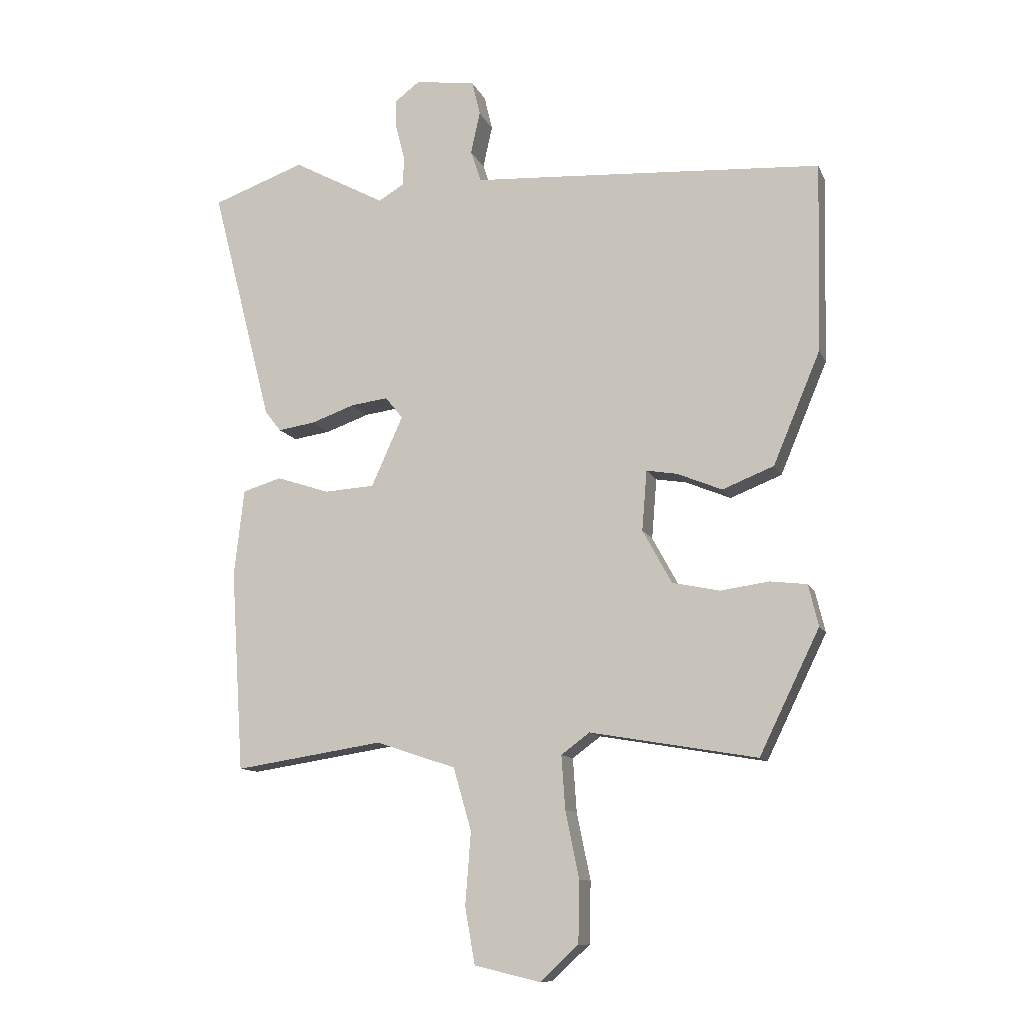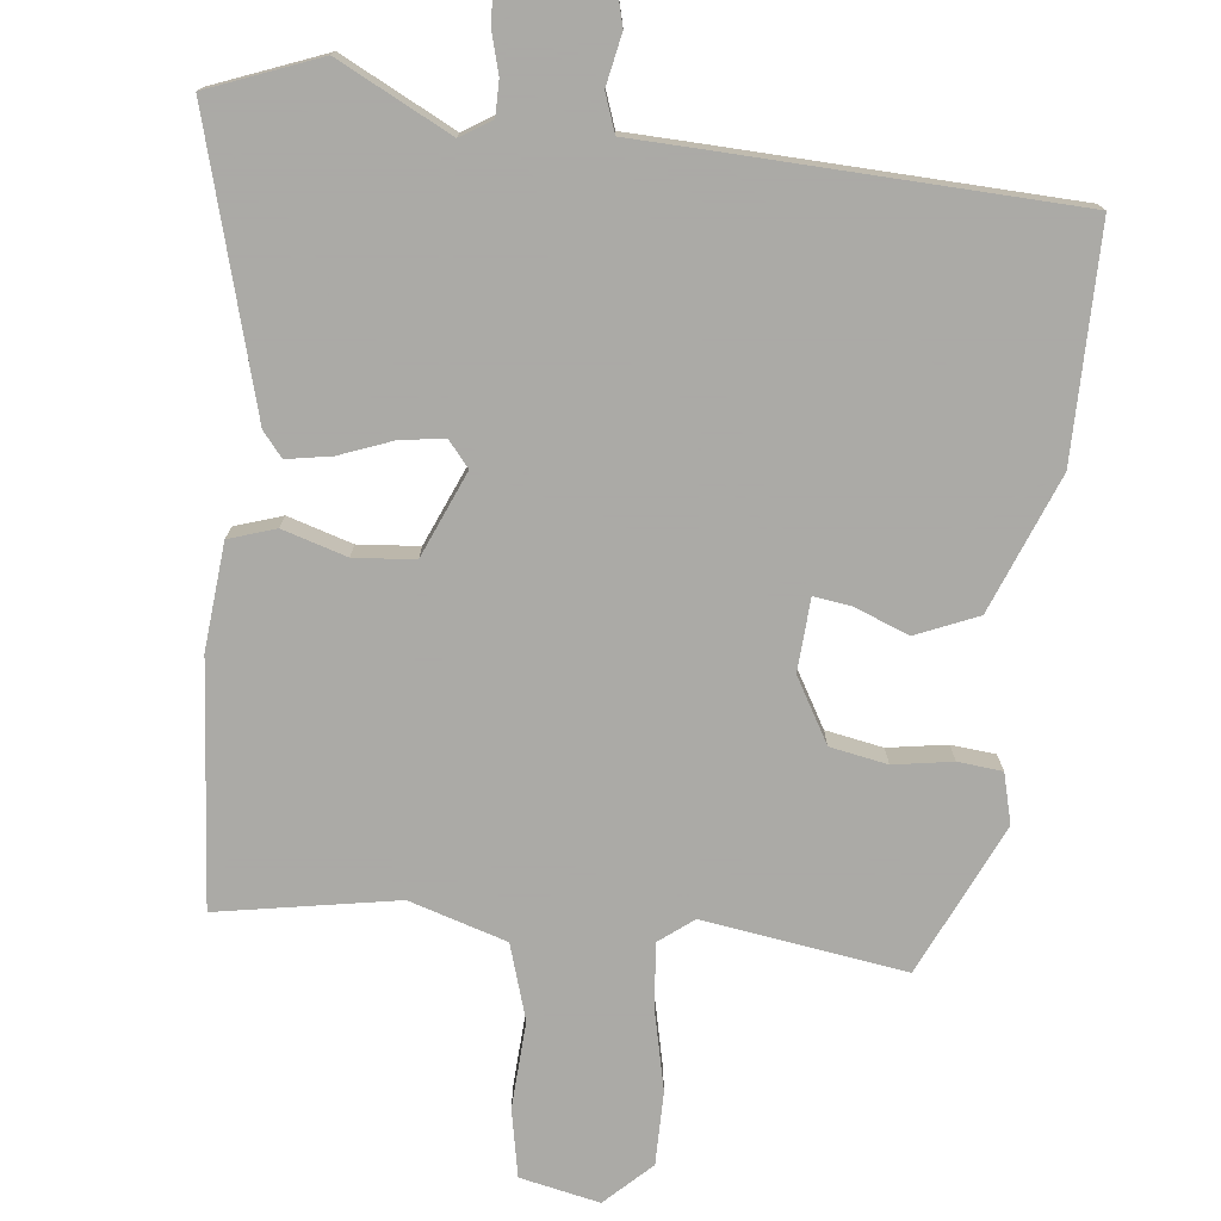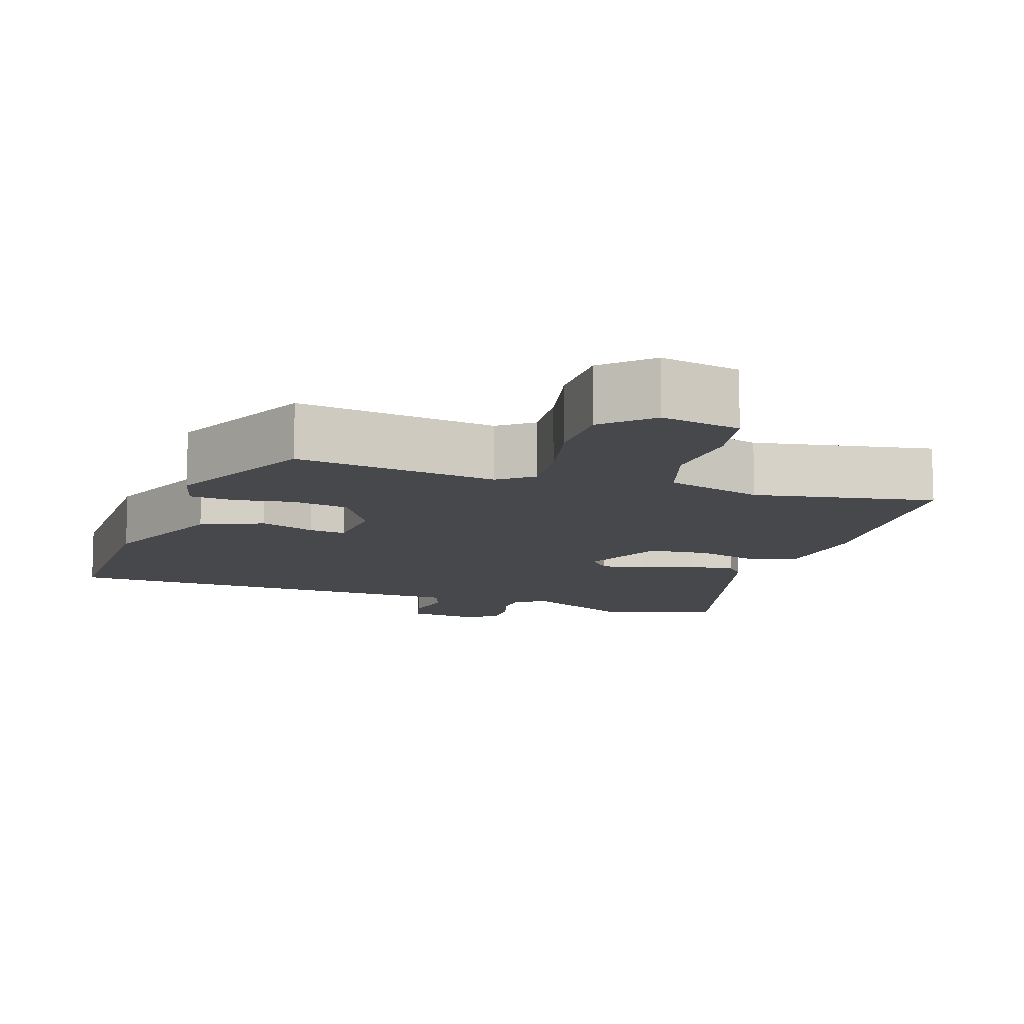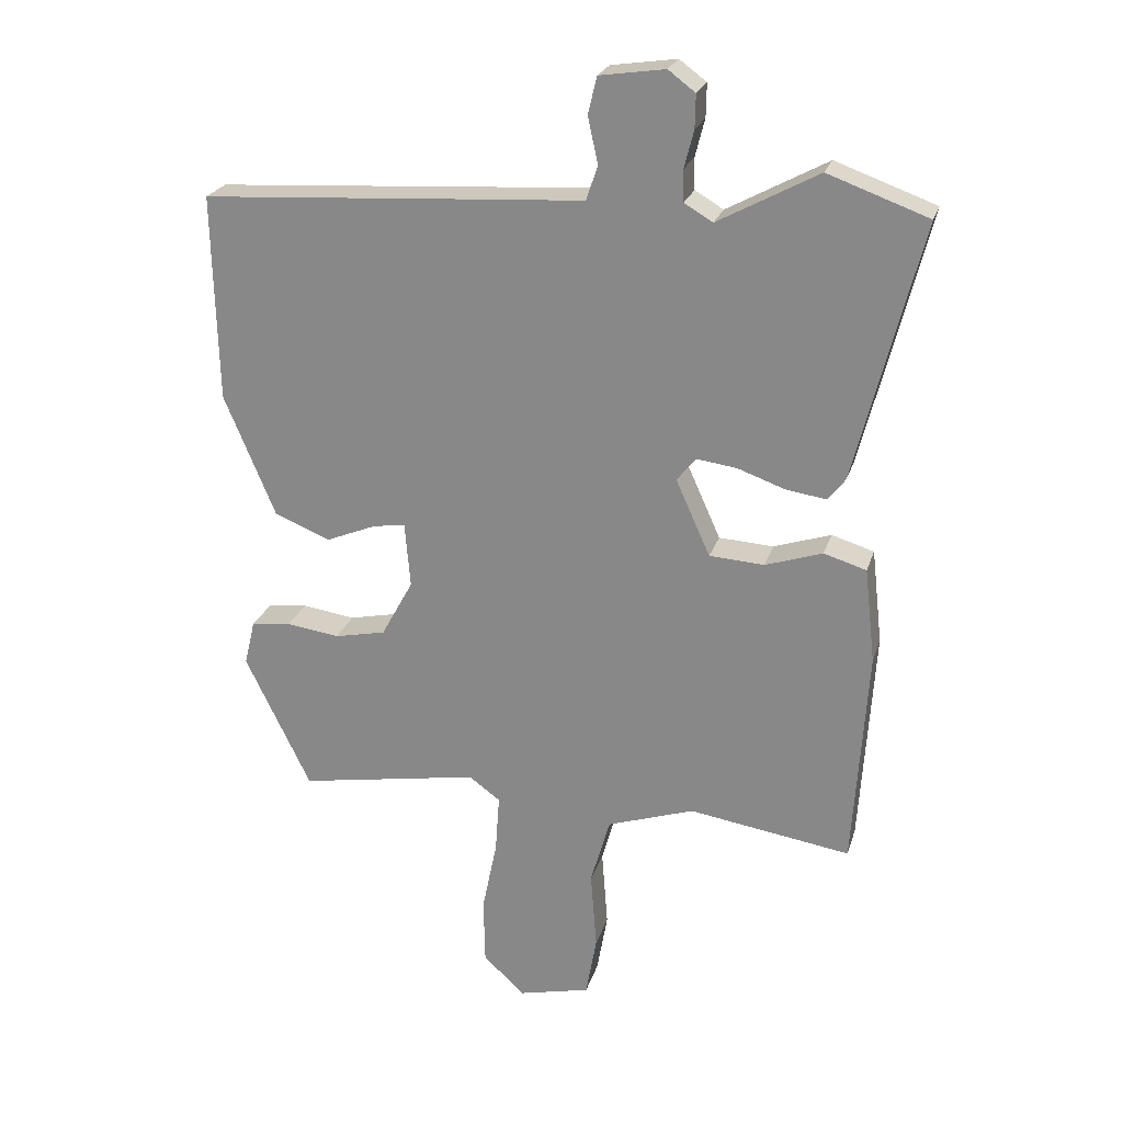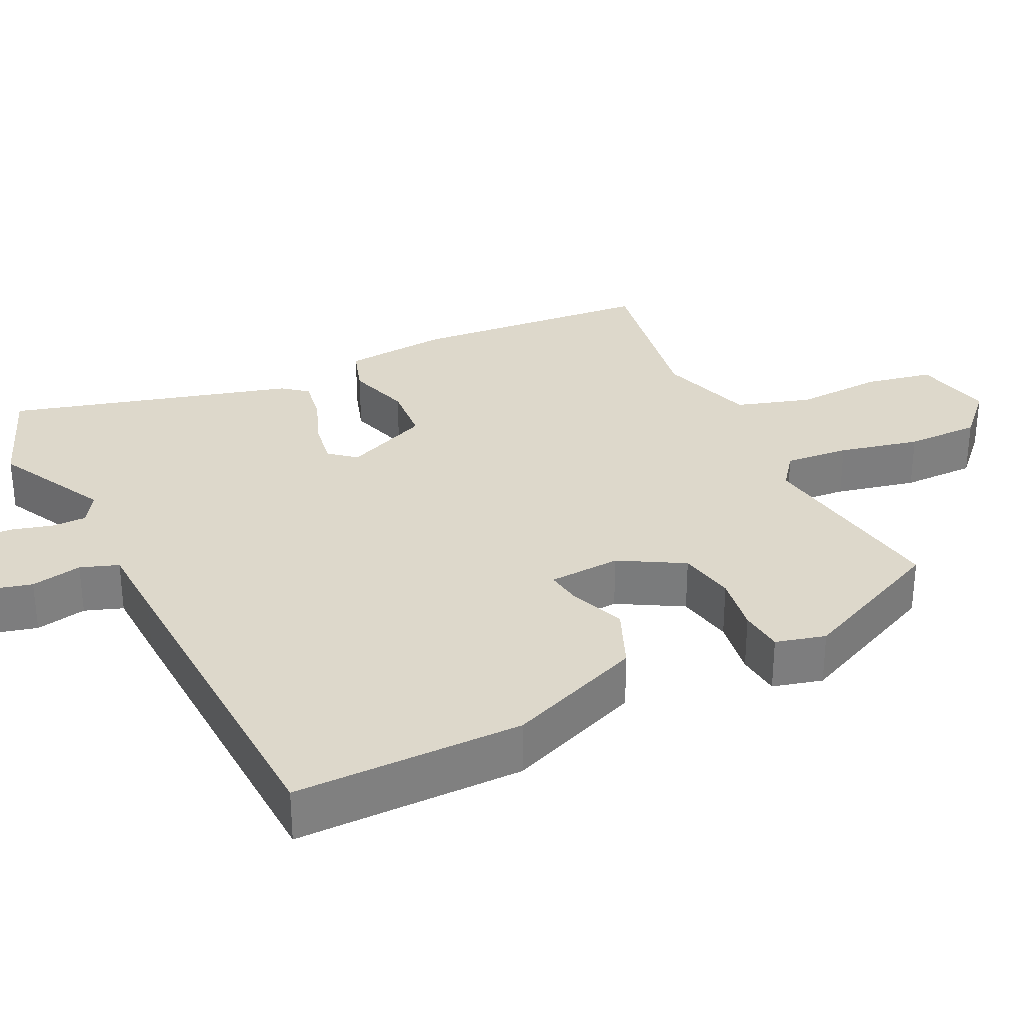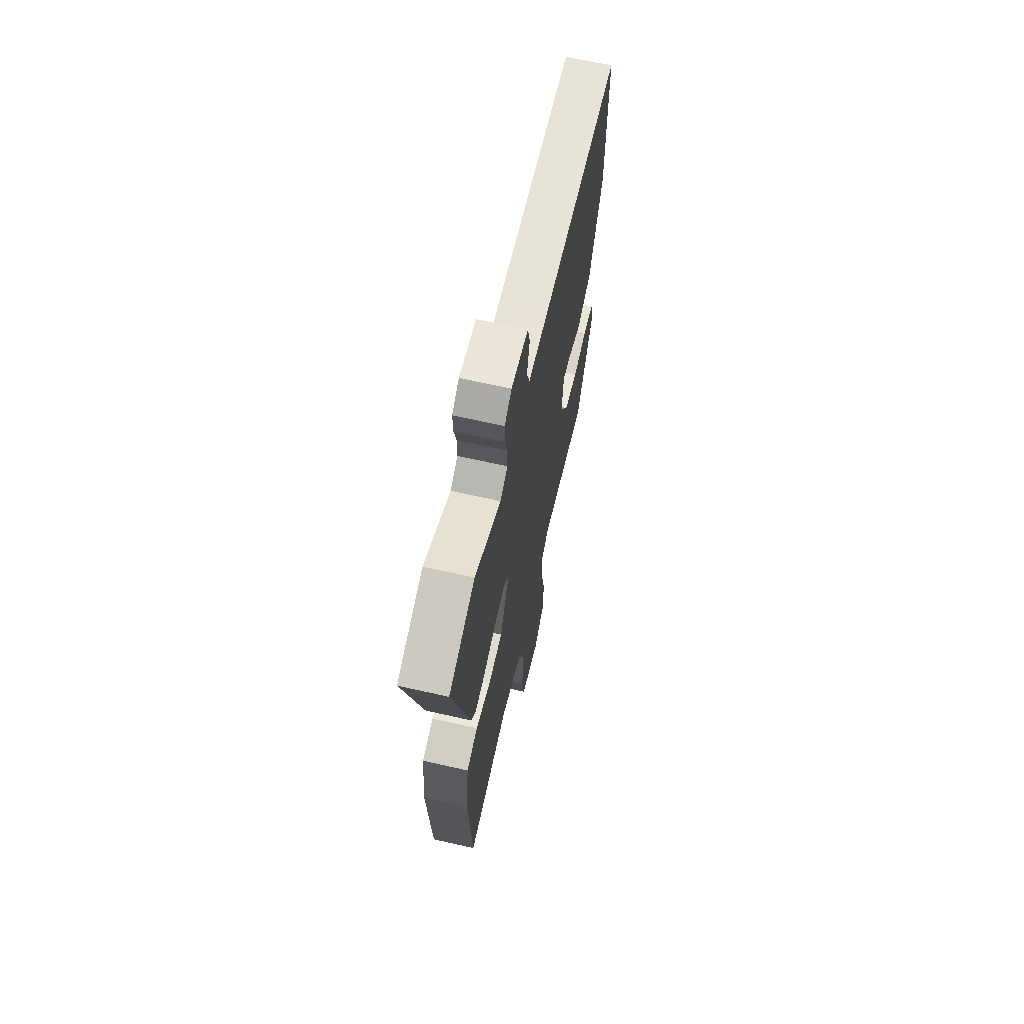
<metadata>
{"format":"obj","ext":"obj","renderer":"f3d","projection":"perspective","resolution":1024,"background":"white","views":[{"elev":-11.1,"azim":16.6,"up":"+Z"},{"elev":-75.7,"azim":-5.1,"up":"+Y"},{"elev":-11.1,"azim":162.8,"up":"+Y"},{"elev":23.6,"azim":-164.6,"up":"+Z"},{"elev":31.2,"azim":65.2,"up":"+Y"},{"elev":66.0,"azim":-77.2,"up":"+Z"}]}
</metadata>
<code>
v 0.38 0.07 -0.503
v 0.111 0.07 -0.457
v 0.065 0.07 -0.491
v 0.071 0.07 -0.577
v 0.093 0.07 -0.685
v 0.091 0.07 -0.784
v 0.029 0.07 -0.841
v -0.077 0.07 -0.816
v -0.093 0.07 -0.725
v -0.084 0.07 -0.608
v -0.113 0.07 -0.507
v -0.242 0.07 -0.464
v -0.482 0.07 -0.501
v -0.503 0.07 -0.176
v -0.487 0.07 -0.035
v -0.424 0.07 -0.016
v -0.339 0.07 -0.044
v -0.258 0.07 -0.039
v -0.207 0.07 0.074
v -0.235 0.07 0.109
v -0.295 0.07 0.101
v -0.365 0.07 0.076
v -0.425 0.07 0.067
v -0.451 0.07 0.1
v -0.549 0.07 0.482
v -0.4 0.07 0.536
v -0.251 0.07 0.456
v -0.209 0.07 0.481
v -0.208 0.07 0.528
v -0.222 0.07 0.583
v -0.223 0.07 0.632
v -0.183 0.07 0.662
v -0.086 0.07 0.648
v -0.073 0.07 0.593
v -0.088 0.07 0.525
v -0.071 0.07 0.474
v 0.035 0.07 0.468
v 0.496 0.07 0.44
v 0.489 0.07 0.134
v 0.413 0.07 -0.047
v 0.33 0.07 -0.08
v 0.257 0.07 -0.05
v 0.208 0.07 -0.042
v 0.2 0.07 -0.139
v 0.247 0.07 -0.225
v 0.323 0.07 -0.241
v 0.402 0.07 -0.23
v 0.461 0.07 -0.237
v 0.477 0.07 -0.304
v 0.38 0 -0.503
v 0.111 0 -0.457
v 0.065 0 -0.491
v 0.071 0 -0.577
v 0.093 0 -0.685
v 0.091 0 -0.784
v 0.029 0 -0.841
v -0.077 0 -0.816
v -0.093 0 -0.725
v -0.084 0 -0.608
v -0.113 0 -0.507
v -0.242 0 -0.464
v -0.482 0 -0.501
v -0.503 0 -0.176
v -0.487 0 -0.035
v -0.424 0 -0.016
v -0.339 0 -0.044
v -0.258 0 -0.039
v -0.207 0 0.074
v -0.235 0 0.109
v -0.295 0 0.101
v -0.365 0 0.076
v -0.425 0 0.067
v -0.451 0 0.1
v -0.549 0 0.482
v -0.4 0 0.536
v -0.251 0 0.456
v -0.209 0 0.481
v -0.208 0 0.528
v -0.222 0 0.583
v -0.223 0 0.632
v -0.183 0 0.662
v -0.086 0 0.648
v -0.073 0 0.593
v -0.088 0 0.525
v -0.071 0 0.474
v 0.035 0 0.468
v 0.496 0 0.44
v 0.489 0 0.134
v 0.413 0 -0.047
v 0.33 0 -0.08
v 0.257 0 -0.05
v 0.208 0 -0.042
v 0.2 0 -0.139
v 0.247 0 -0.225
v 0.323 0 -0.241
v 0.402 0 -0.23
v 0.461 0 -0.237
v 0.477 0 -0.304
f 46 47 48 49
f 45 46 49 1
f 44 45 1 2
f 43 44 2 3
f 39 40 41 42
f 39 42 43
f 36 37 38 39
f 36 39 43
f 32 33 34 35
f 32 35 36
f 29 30 31 32
f 28 29 32 36
f 27 28 36 43
f 21 22 23 24
f 20 21 24 25
f 14 15 16 17
f 12 13 14 17
f 11 12 17 18
f 7 8 9 10
f 7 10 11
f 4 5 6 7
f 3 4 7 11
f 20 25 26 27
f 19 20 27 43
f 18 19 43
f 3 11 18 43
f 98 97 96 95
f 50 98 95 94
f 51 50 94 93
f 52 51 93 92
f 91 90 89 88
f 92 91 88
f 88 87 86 85
f 92 88 85
f 84 83 82 81
f 85 84 81
f 81 80 79 78
f 85 81 78 77
f 92 85 77 76
f 73 72 71 70
f 74 73 70 69
f 66 65 64 63
f 66 63 62 61
f 67 66 61 60
f 59 58 57 56
f 60 59 56
f 56 55 54 53
f 60 56 53 52
f 76 75 74 69
f 92 76 69 68
f 92 68 67
f 92 67 60 52
f 1 50 51 2
f 2 51 52 3
f 3 52 53 4
f 4 53 54 5
f 5 54 55 6
f 6 55 56 7
f 7 56 57 8
f 8 57 58 9
f 9 58 59 10
f 10 59 60 11
f 11 60 61 12
f 12 61 62 13
f 13 62 63 14
f 14 63 64 15
f 15 64 65 16
f 16 65 66 17
f 17 66 67 18
f 18 67 68 19
f 19 68 69 20
f 20 69 70 21
f 21 70 71 22
f 22 71 72 23
f 23 72 73 24
f 24 73 74 25
f 25 74 75 26
f 26 75 76 27
f 27 76 77 28
f 28 77 78 29
f 29 78 79 30
f 30 79 80 31
f 31 80 81 32
f 32 81 82 33
f 33 82 83 34
f 34 83 84 35
f 35 84 85 36
f 36 85 86 37
f 37 86 87 38
f 38 87 88 39
f 39 88 89 40
f 40 89 90 41
f 41 90 91 42
f 42 91 92 43
f 43 92 93 44
f 44 93 94 45
f 45 94 95 46
f 46 95 96 47
f 47 96 97 48
f 48 97 98 49
f 49 98 50 1

</code>
